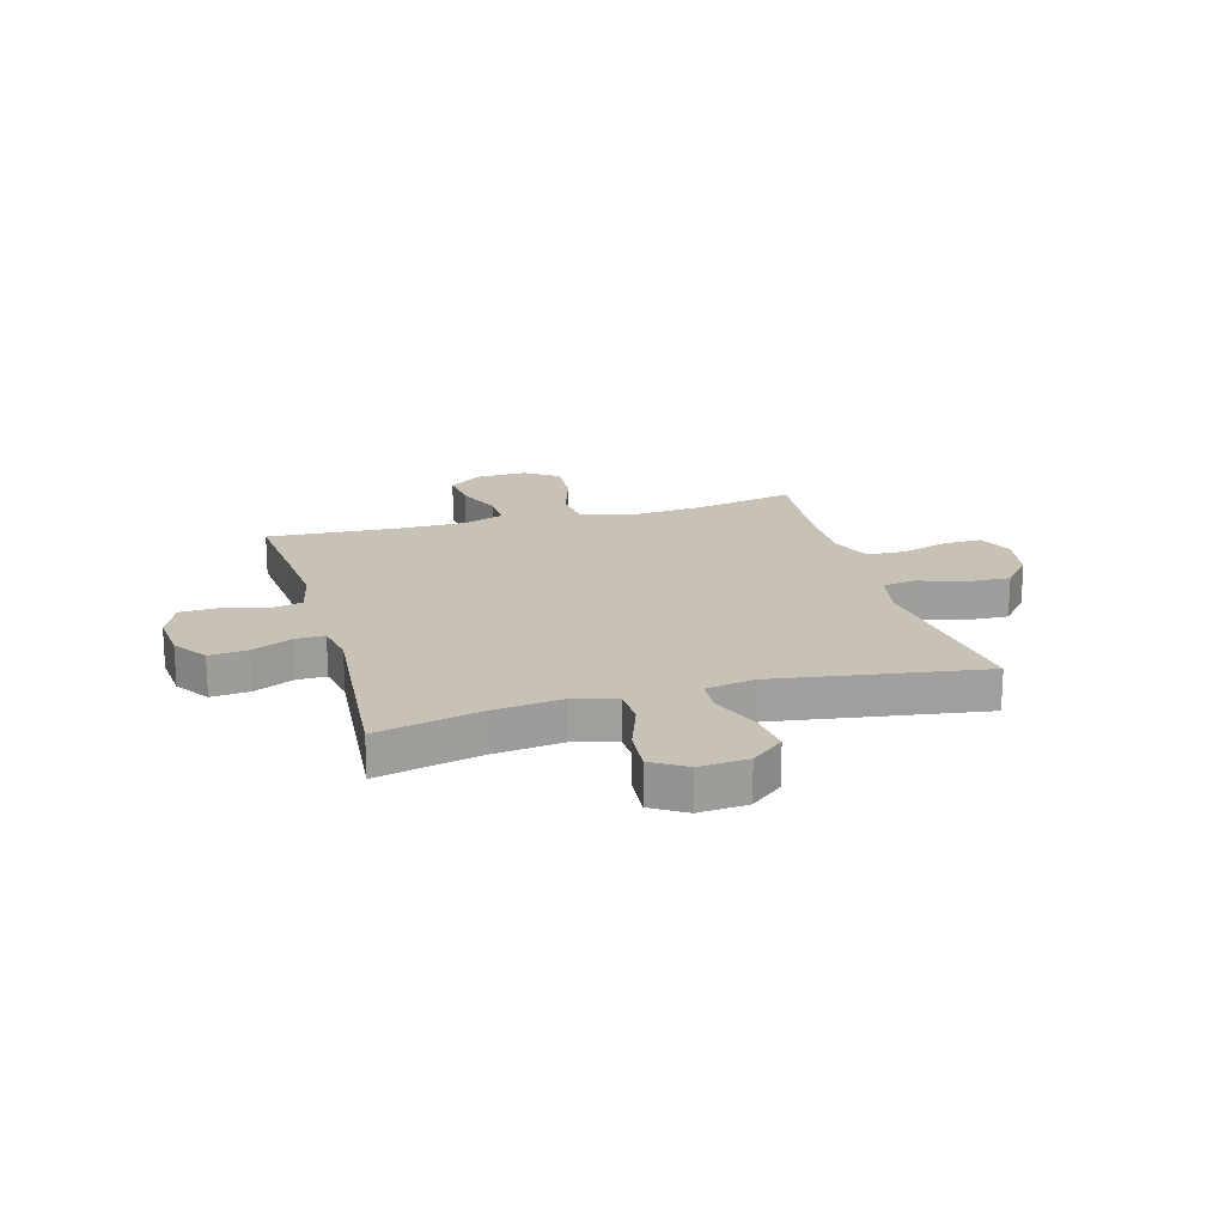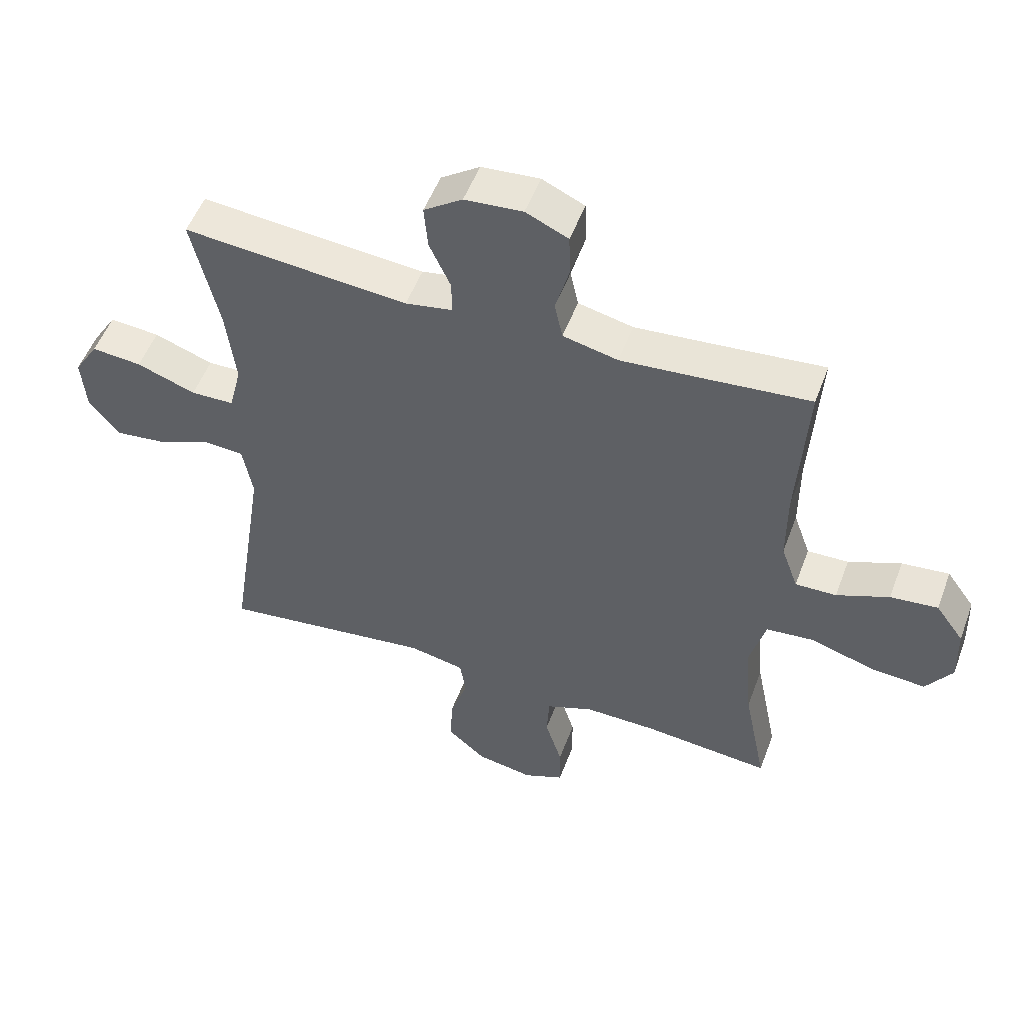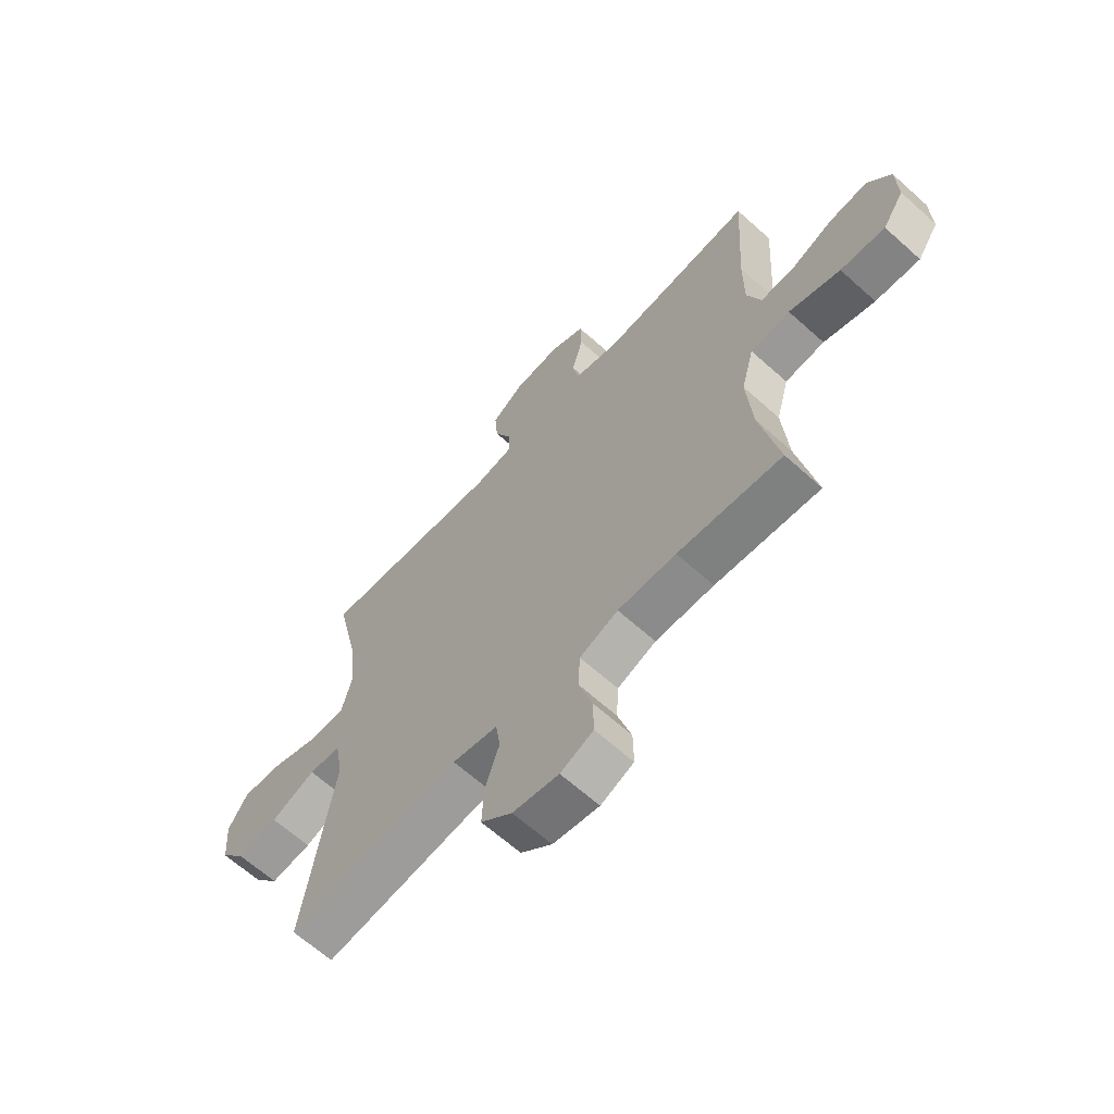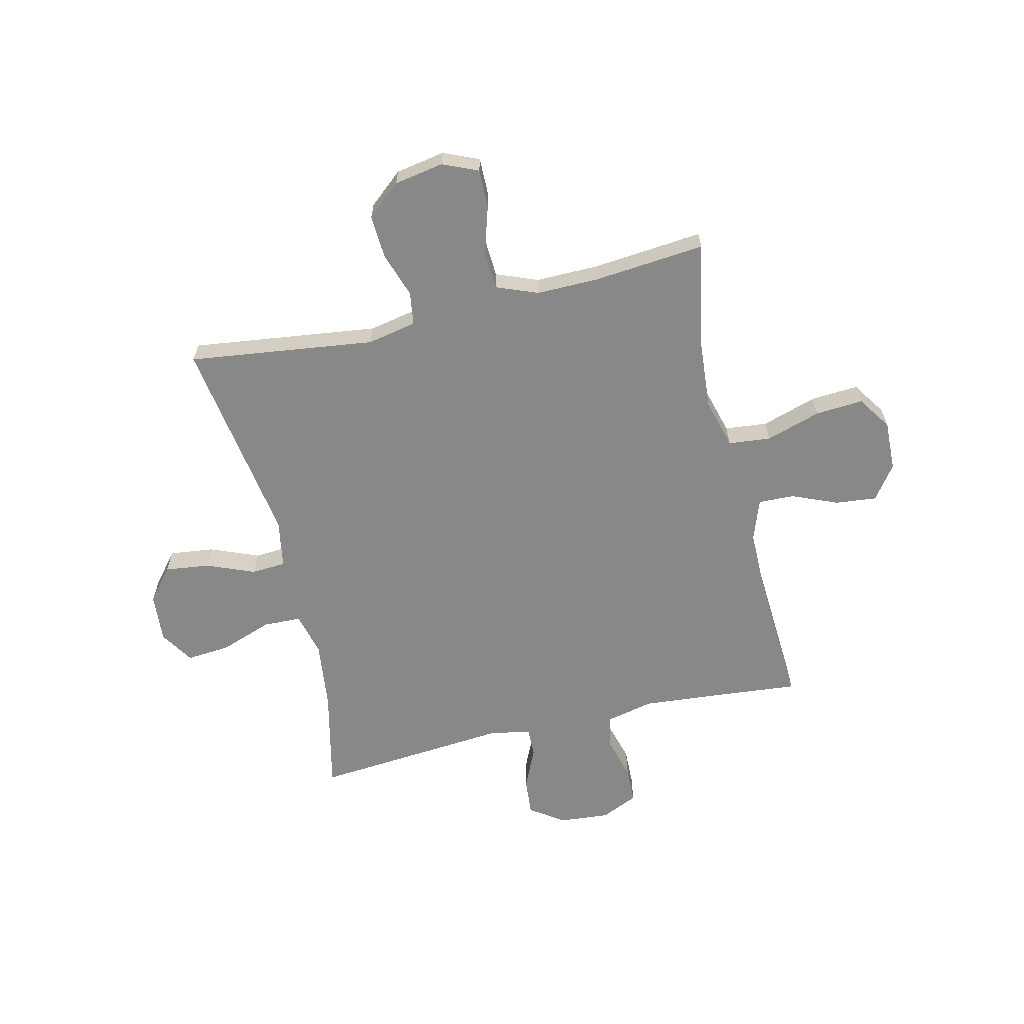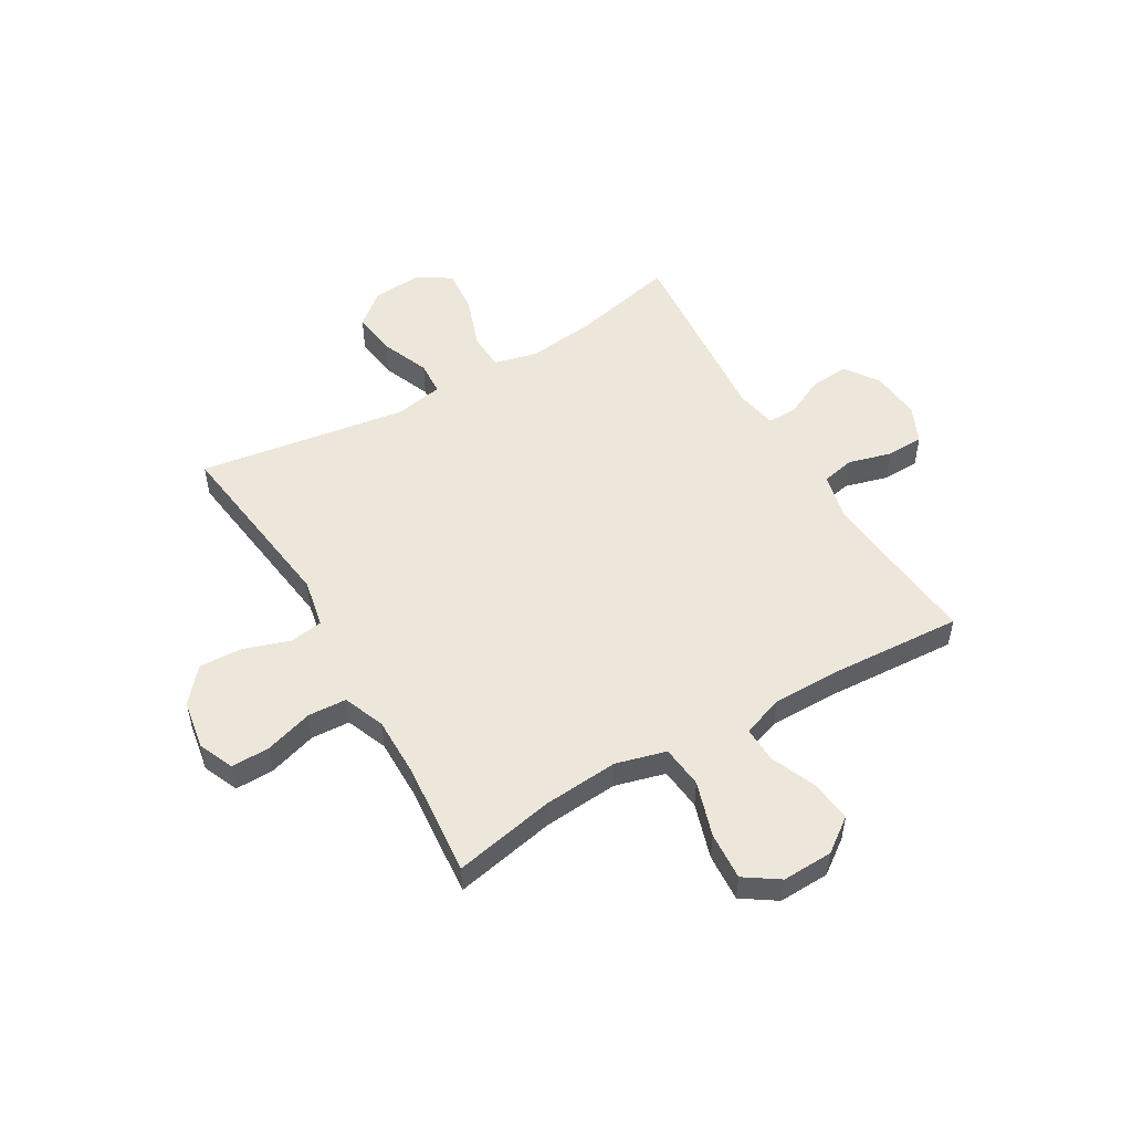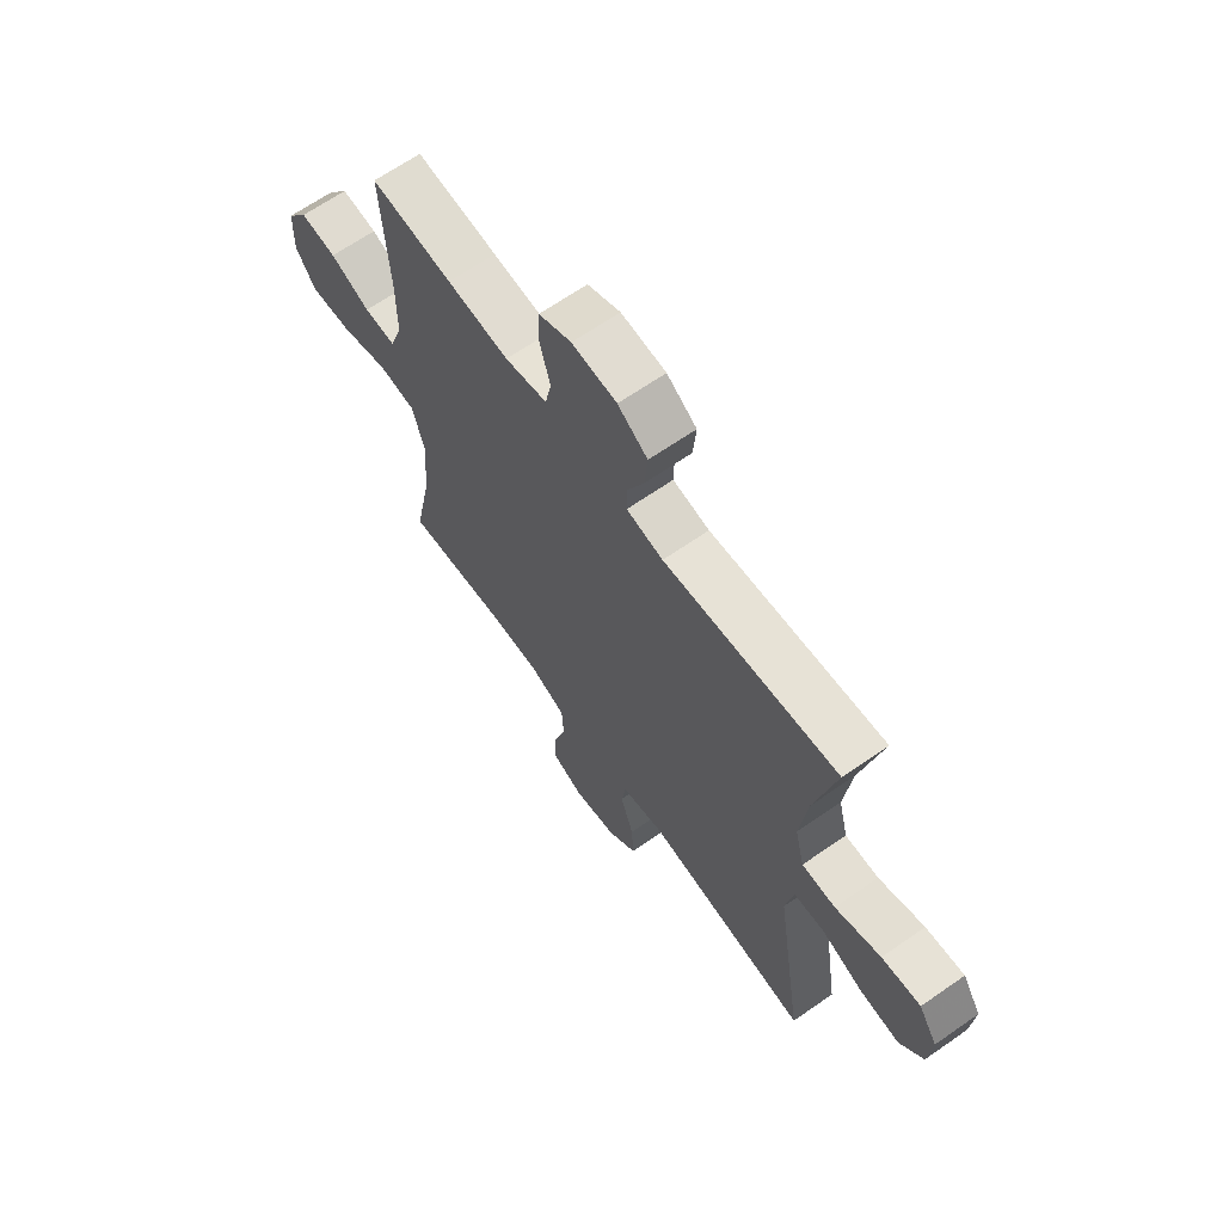
<metadata>
{"format":"obj","ext":"obj","renderer":"f3d","projection":"perspective","resolution":1024,"background":"white","views":[{"elev":19.0,"azim":74.2,"up":"+Y"},{"elev":52.3,"azim":-159.8,"up":"+Z"},{"elev":-64.3,"azim":-132.2,"up":"+Z"},{"elev":-62.9,"azim":-166.7,"up":"+Y"},{"elev":52.0,"azim":-120.4,"up":"+Y"},{"elev":65.8,"azim":55.0,"up":"+Z"}]}
</metadata>
<code>
v 0.5 0.07 0.5
v 0.457 0.07 0.31
v 0.442 0.07 0.184
v 0.462 0.07 0.104
v 0.532 0.07 0.102
v 0.627 0.07 0.136
v 0.708 0.07 0.143
v 0.747 0.07 0.081
v 0.74 0.07 -0.009
v 0.691 0.07 -0.069
v 0.609 0.07 -0.059
v 0.52 0.07 -0.023
v 0.457 0.07 -0.027
v 0.441 0.07 -0.116
v 0.5 0.07 -0.5
v 0.157 0.07 -0.456
v 0.067 0.07 -0.474
v 0.058 0.07 -0.535
v 0.086 0.07 -0.619
v 0.09 0.07 -0.699
v 0.028 0.07 -0.752
v -0.063 0.07 -0.768
v -0.128 0.07 -0.74
v -0.127 0.07 -0.669
v -0.1 0.07 -0.581
v -0.104 0.07 -0.51
v -0.18 0.07 -0.48
v -0.295 0.07 -0.481
v -0.5 0.07 -0.5
v -0.463 0.07 -0.315
v -0.452 0.07 -0.177
v -0.477 0.07 -0.085
v -0.555 0.07 -0.077
v -0.656 0.07 -0.109
v -0.744 0.07 -0.115
v -0.786 0.07 -0.053
v -0.783 0.07 0.04
v -0.738 0.07 0.102
v -0.662 0.07 0.094
v -0.578 0.07 0.059
v -0.512 0.07 0.057
v -0.485 0.07 0.133
v -0.485 0.07 0.252
v -0.5 0.07 0.5
v -0.329 0.07 0.484
v -0.2 0.07 0.473
v -0.112 0.07 0.493
v -0.099 0.07 0.553
v -0.121 0.07 0.633
v -0.119 0.07 0.701
v -0.051 0.07 0.732
v 0.042 0.07 0.724
v 0.104 0.07 0.681
v 0.098 0.07 0.611
v 0.064 0.07 0.537
v 0.063 0.07 0.483
v 0.139 0.07 0.469
v 0.5 0 0.5
v 0.457 0 0.31
v 0.442 0 0.184
v 0.462 0 0.104
v 0.532 0 0.102
v 0.627 0 0.136
v 0.708 0 0.143
v 0.747 0 0.081
v 0.74 0 -0.009
v 0.691 0 -0.069
v 0.609 0 -0.059
v 0.52 0 -0.023
v 0.457 0 -0.027
v 0.441 0 -0.116
v 0.5 0 -0.5
v 0.157 0 -0.456
v 0.067 0 -0.474
v 0.058 0 -0.535
v 0.086 0 -0.619
v 0.09 0 -0.699
v 0.028 0 -0.752
v -0.063 0 -0.768
v -0.128 0 -0.74
v -0.127 0 -0.669
v -0.1 0 -0.581
v -0.104 0 -0.51
v -0.18 0 -0.48
v -0.295 0 -0.481
v -0.5 0 -0.5
v -0.463 0 -0.315
v -0.452 0 -0.177
v -0.477 0 -0.085
v -0.555 0 -0.077
v -0.656 0 -0.109
v -0.744 0 -0.115
v -0.786 0 -0.053
v -0.783 0 0.04
v -0.738 0 0.102
v -0.662 0 0.094
v -0.578 0 0.059
v -0.512 0 0.057
v -0.485 0 0.133
v -0.485 0 0.252
v -0.5 0 0.5
v -0.329 0 0.484
v -0.2 0 0.473
v -0.112 0 0.493
v -0.099 0 0.553
v -0.121 0 0.633
v -0.119 0 0.701
v -0.051 0 0.732
v 0.042 0 0.724
v 0.104 0 0.681
v 0.098 0 0.611
v 0.064 0 0.537
v 0.063 0 0.483
v 0.139 0 0.469
f 52 53 54 55
f 52 55 56
f 51 52 56
f 48 49 50 51
f 47 48 51 56
f 46 47 56 57
f 43 44 45
f 42 43 45 46
f 41 42 46 57
f 37 38 39 40
f 37 40 41
f 36 37 41
f 33 34 35 36
f 32 33 36 41
f 31 32 41 57
f 28 29 30
f 27 28 30 31
f 26 27 31 57
f 22 23 24 25
f 18 19 20 21
f 18 21 22 25
f 14 15 16
f 13 14 16 17
f 9 10 11 12
f 9 12 13
f 8 9 13
f 5 6 7 8
f 4 5 8 13
f 3 4 13 17
f 26 57 1 2
f 17 18 25 26
f 2 3 17 26
f 112 111 110 109
f 113 112 109
f 113 109 108
f 108 107 106 105
f 113 108 105 104
f 114 113 104 103
f 102 101 100
f 103 102 100 99
f 114 103 99 98
f 97 96 95 94
f 98 97 94
f 98 94 93
f 93 92 91 90
f 98 93 90 89
f 114 98 89 88
f 87 86 85
f 88 87 85 84
f 114 88 84 83
f 82 81 80 79
f 78 77 76 75
f 82 79 78 75
f 73 72 71
f 74 73 71 70
f 69 68 67 66
f 70 69 66
f 70 66 65
f 65 64 63 62
f 70 65 62 61
f 74 70 61 60
f 59 58 114 83
f 83 82 75 74
f 83 74 60 59
f 1 58 59 2
f 2 59 60 3
f 3 60 61 4
f 4 61 62 5
f 5 62 63 6
f 6 63 64 7
f 7 64 65 8
f 8 65 66 9
f 9 66 67 10
f 10 67 68 11
f 11 68 69 12
f 12 69 70 13
f 13 70 71 14
f 14 71 72 15
f 15 72 73 16
f 16 73 74 17
f 17 74 75 18
f 18 75 76 19
f 19 76 77 20
f 20 77 78 21
f 21 78 79 22
f 22 79 80 23
f 23 80 81 24
f 24 81 82 25
f 25 82 83 26
f 26 83 84 27
f 27 84 85 28
f 28 85 86 29
f 29 86 87 30
f 30 87 88 31
f 31 88 89 32
f 32 89 90 33
f 33 90 91 34
f 34 91 92 35
f 35 92 93 36
f 36 93 94 37
f 37 94 95 38
f 38 95 96 39
f 39 96 97 40
f 40 97 98 41
f 41 98 99 42
f 42 99 100 43
f 43 100 101 44
f 44 101 102 45
f 45 102 103 46
f 46 103 104 47
f 47 104 105 48
f 48 105 106 49
f 49 106 107 50
f 50 107 108 51
f 51 108 109 52
f 52 109 110 53
f 53 110 111 54
f 54 111 112 55
f 55 112 113 56
f 56 113 114 57
f 57 114 58 1

</code>
